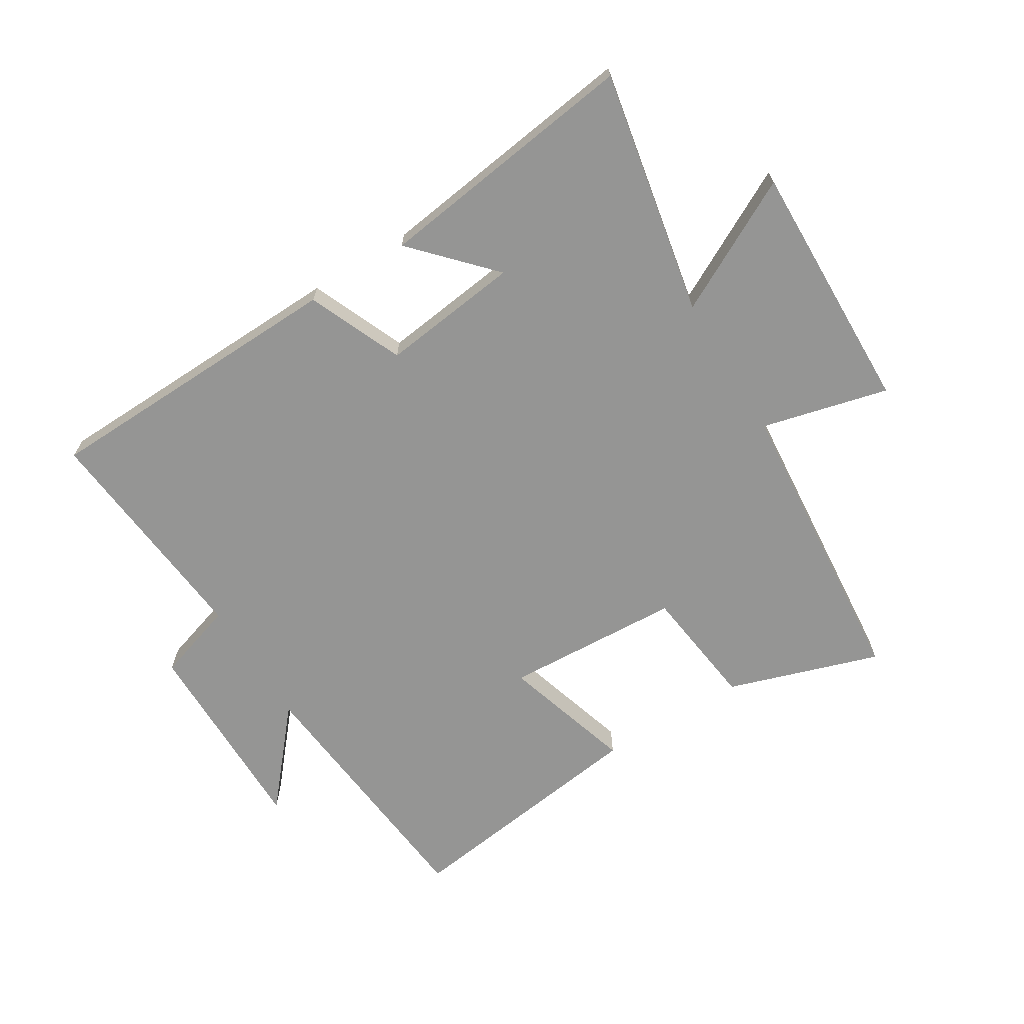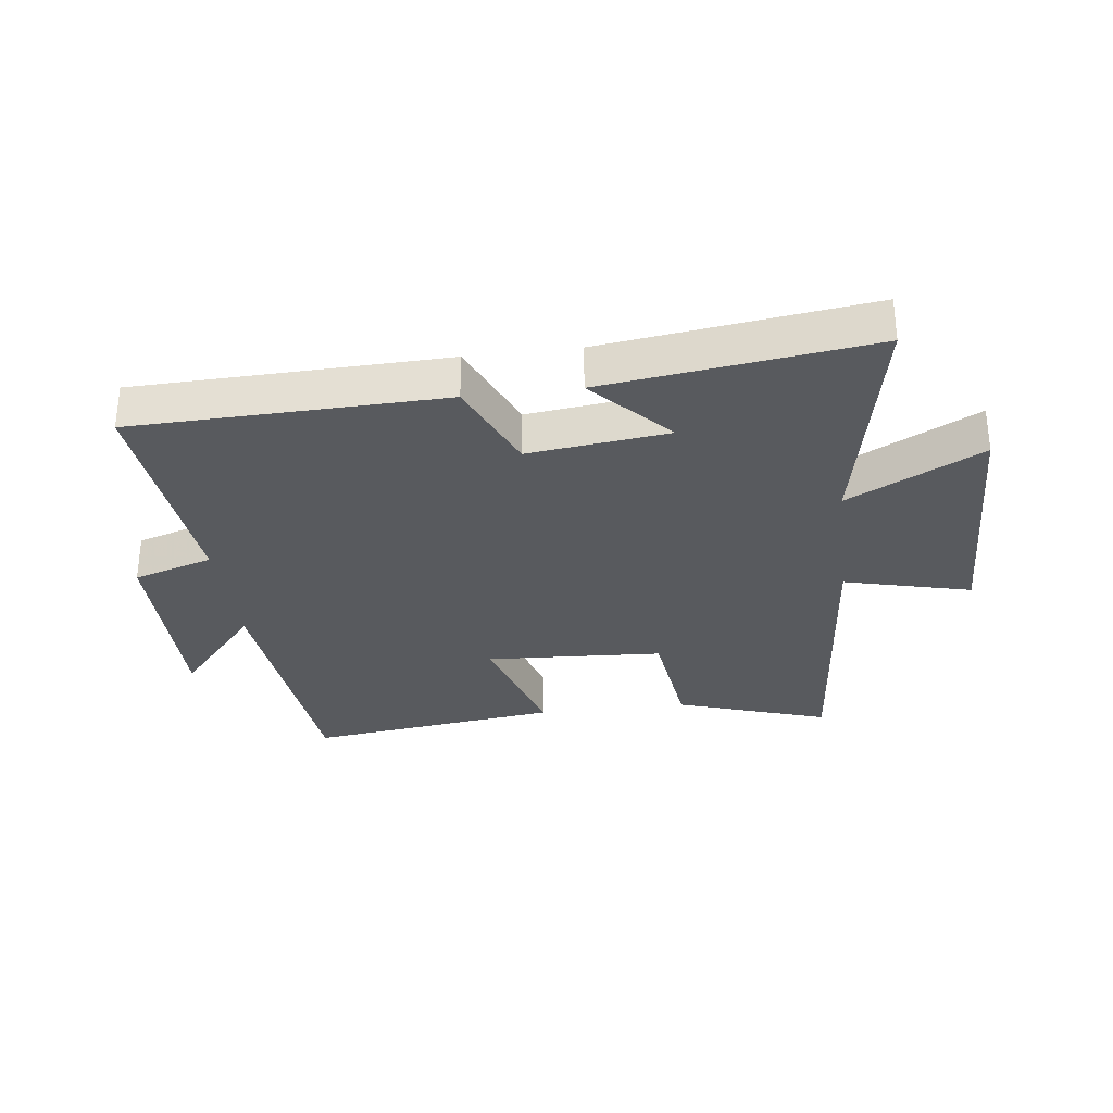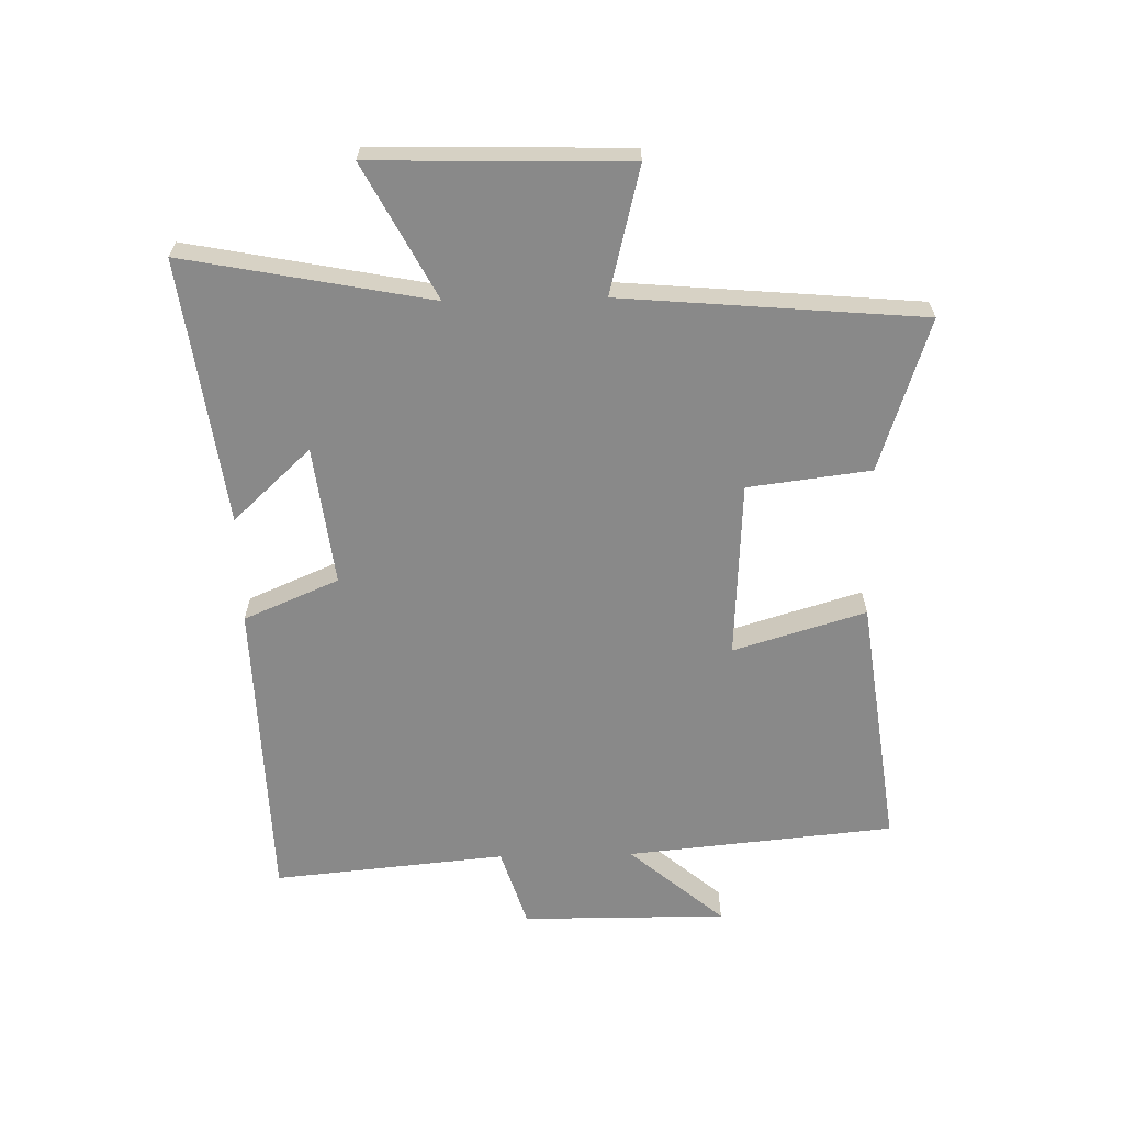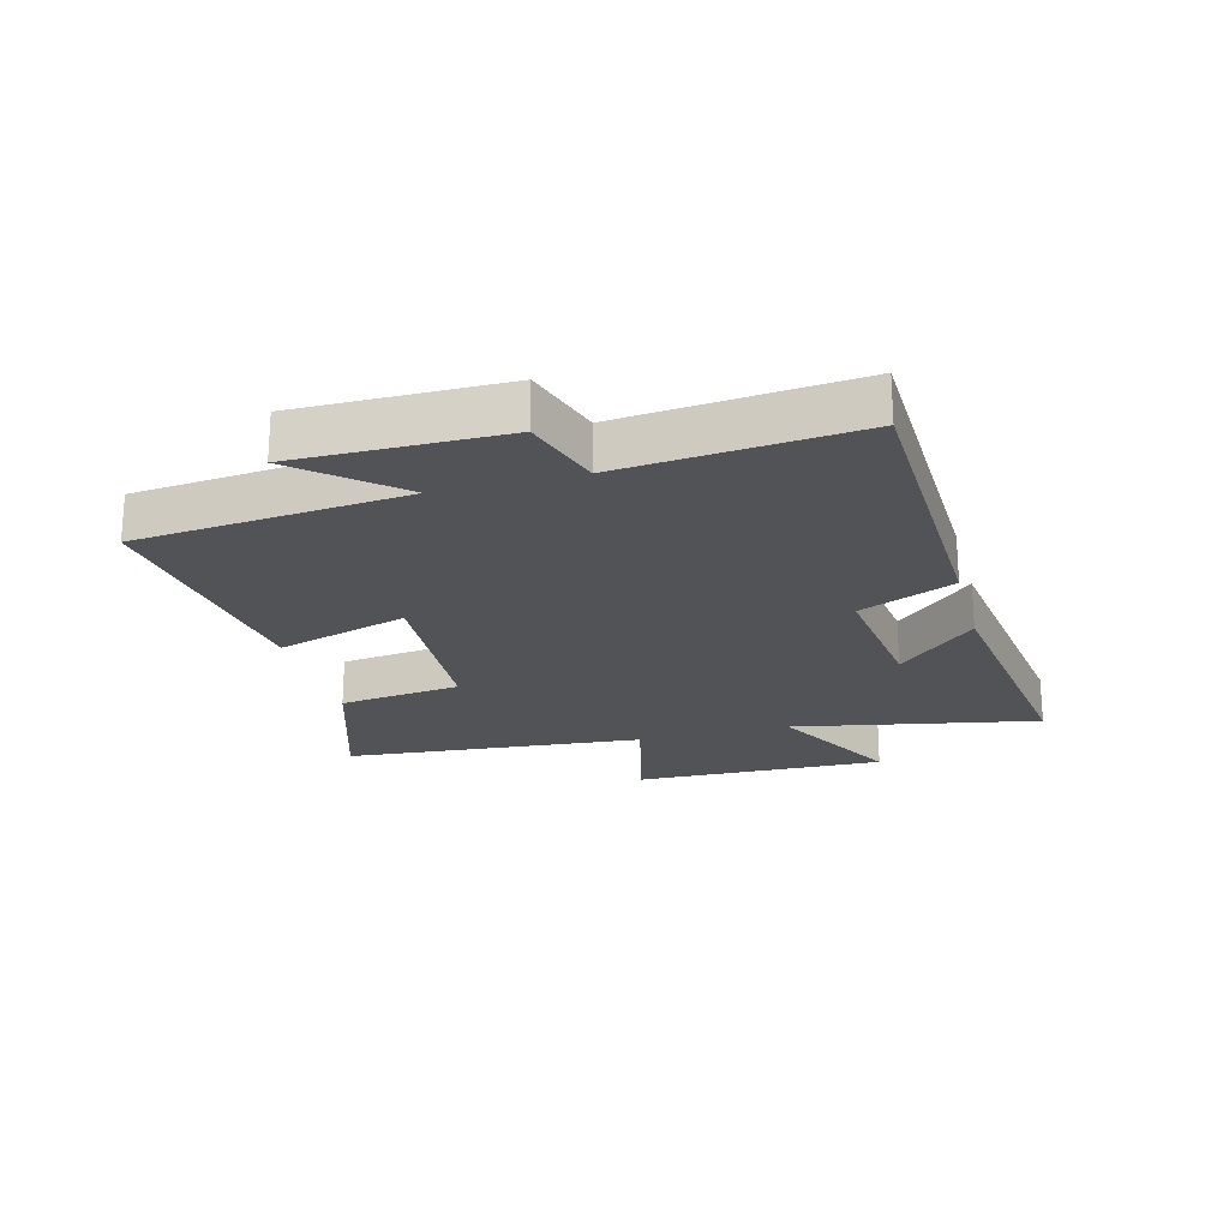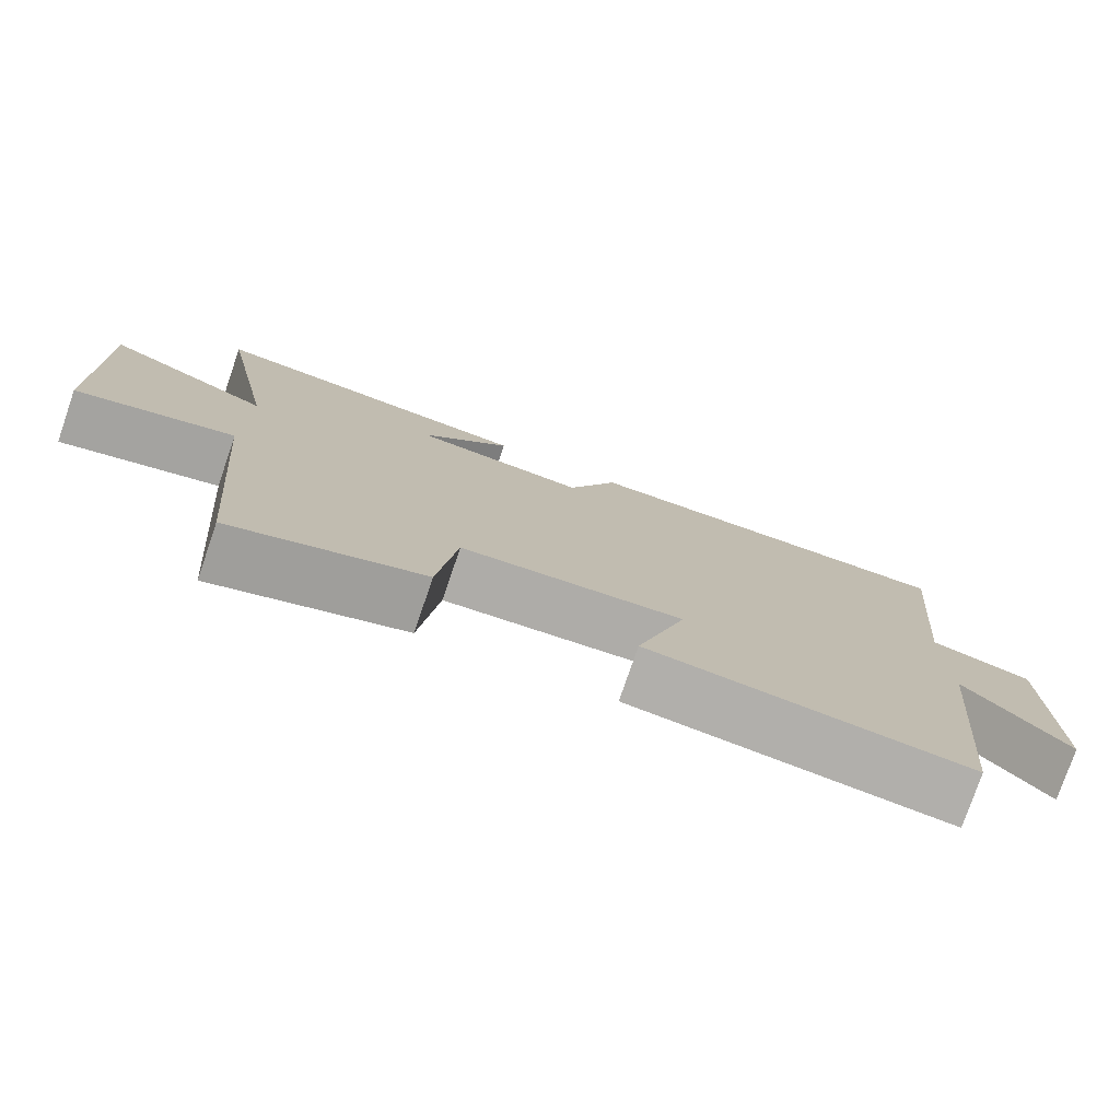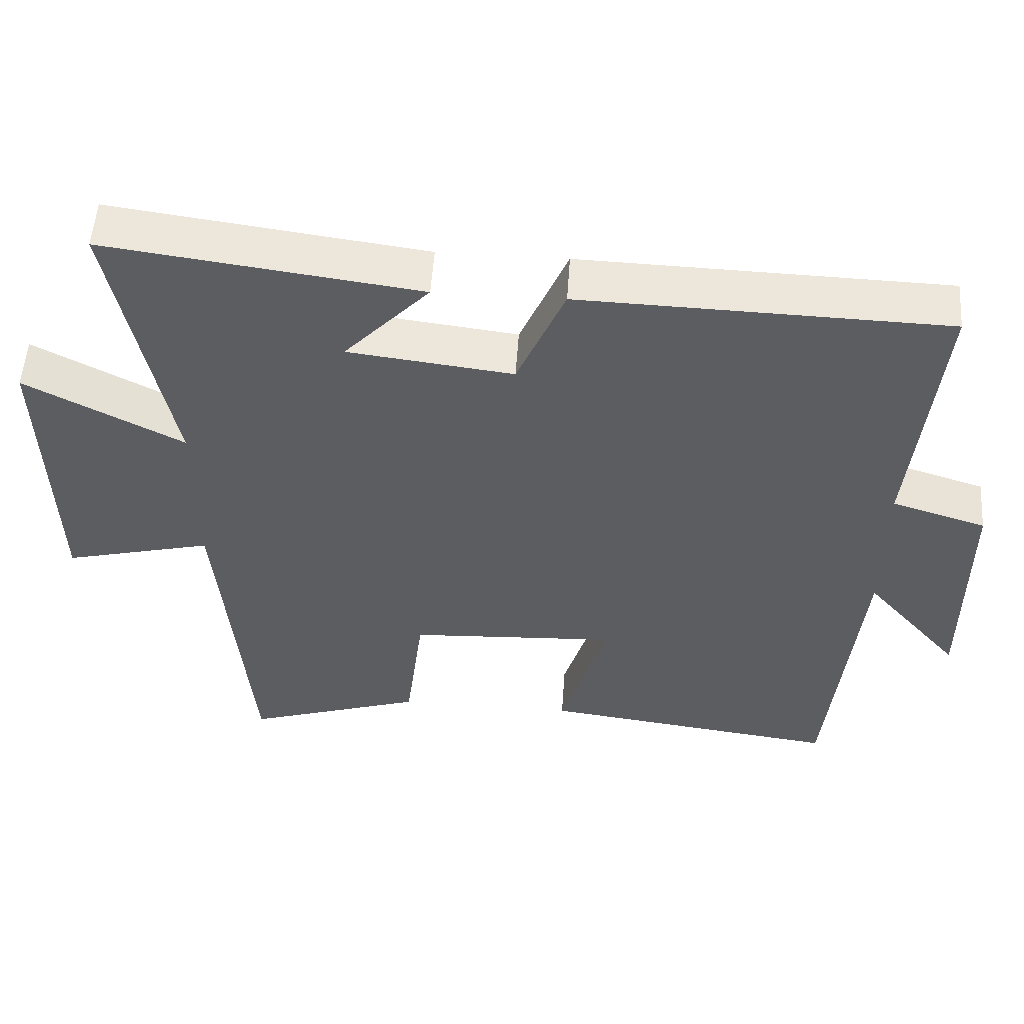
<metadata>
{"format":"obj","ext":"obj","renderer":"f3d","projection":"perspective","resolution":1024,"background":"white","views":[{"elev":-67.4,"azim":31.7,"up":"+Y"},{"elev":-30.7,"azim":7.1,"up":"+Y"},{"elev":-63.2,"azim":91.3,"up":"+Y"},{"elev":-22.0,"azim":-75.0,"up":"+Y"},{"elev":-77.6,"azim":161.0,"up":"+Z"},{"elev":53.5,"azim":-176.1,"up":"+Z"}]}
</metadata>
<code>
v -0.458 0.07 -0.555
v -0.5 0.07 -0.117
v -0.633 0.07 -0.272
v -0.631 0.07 0.064
v -0.5 0.07 0.105
v -0.536 0.07 0.486
v -0.031 0.07 0.5
v 0.035 0.07 0.345
v 0.263 0.07 0.373
v 0.145 0.07 0.5
v 0.578 0.07 0.558
v 0.5 0.07 0.157
v 0.717 0.07 0.271
v 0.707 0.07 -0.143
v 0.5 0.07 -0.091
v 0.457 0.07 -0.582
v 0.208 0.07 -0.5
v 0.183 0.07 -0.3
v -0.107 0.07 -0.284
v -0.042 0.07 -0.5
v -0.458 0 -0.555
v -0.5 0 -0.117
v -0.633 0 -0.272
v -0.631 0 0.064
v -0.5 0 0.105
v -0.536 0 0.486
v -0.031 0 0.5
v 0.035 0 0.345
v 0.263 0 0.373
v 0.145 0 0.5
v 0.578 0 0.558
v 0.5 0 0.157
v 0.717 0 0.271
v 0.707 0 -0.143
v 0.5 0 -0.091
v 0.457 0 -0.582
v 0.208 0 -0.5
v 0.183 0 -0.3
v -0.107 0 -0.284
v -0.042 0 -0.5
f 19 20 1 2
f 18 19 2
f 15 16 17 18
f 15 18 2
f 12 13 14 15
f 12 15 2
f 9 10 11 12
f 8 9 12 2
f 5 6 7 8
f 5 8 2
f 2 3 4 5
f 22 21 40 39
f 22 39 38
f 38 37 36 35
f 22 38 35
f 35 34 33 32
f 22 35 32
f 32 31 30 29
f 22 32 29 28
f 28 27 26 25
f 22 28 25
f 25 24 23 22
f 1 21 22 2
f 2 22 23 3
f 3 23 24 4
f 4 24 25 5
f 5 25 26 6
f 6 26 27 7
f 7 27 28 8
f 8 28 29 9
f 9 29 30 10
f 10 30 31 11
f 11 31 32 12
f 12 32 33 13
f 13 33 34 14
f 14 34 35 15
f 15 35 36 16
f 16 36 37 17
f 17 37 38 18
f 18 38 39 19
f 19 39 40 20
f 20 40 21 1

</code>
